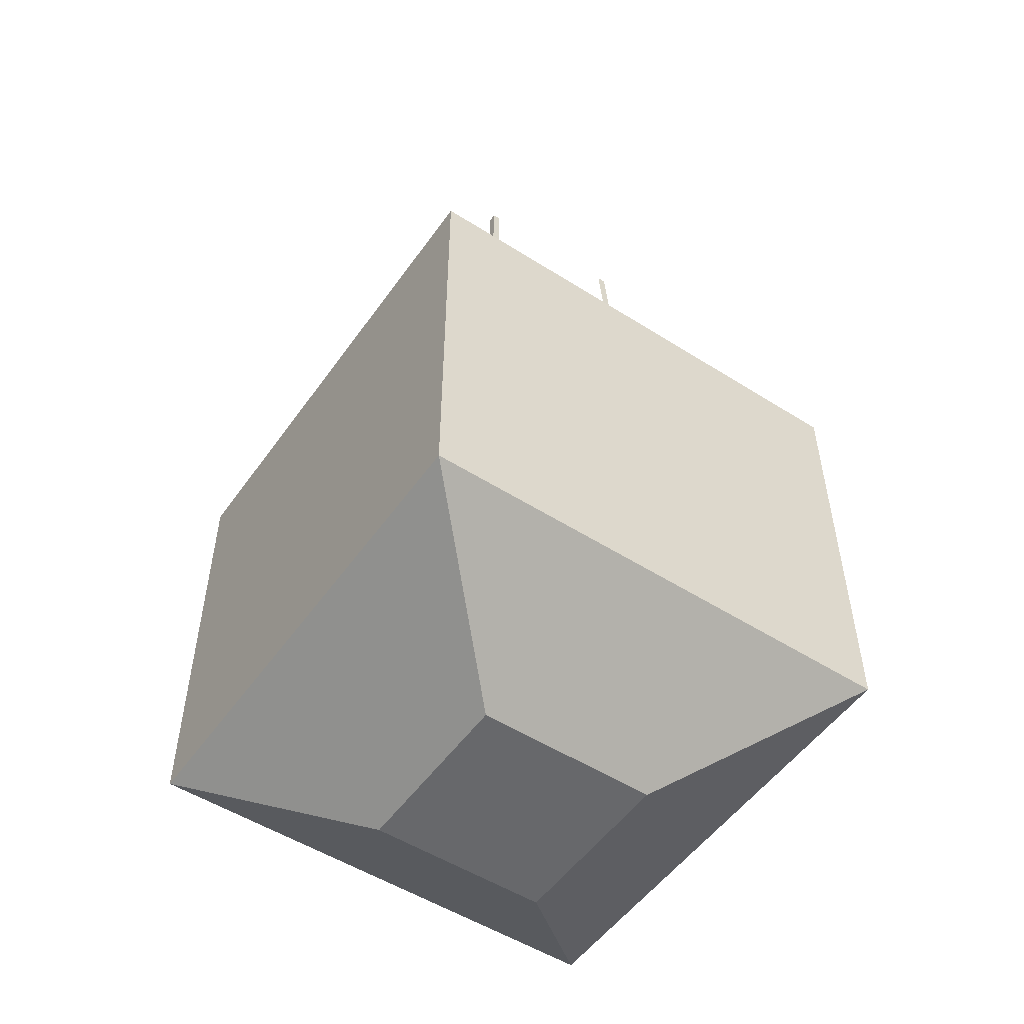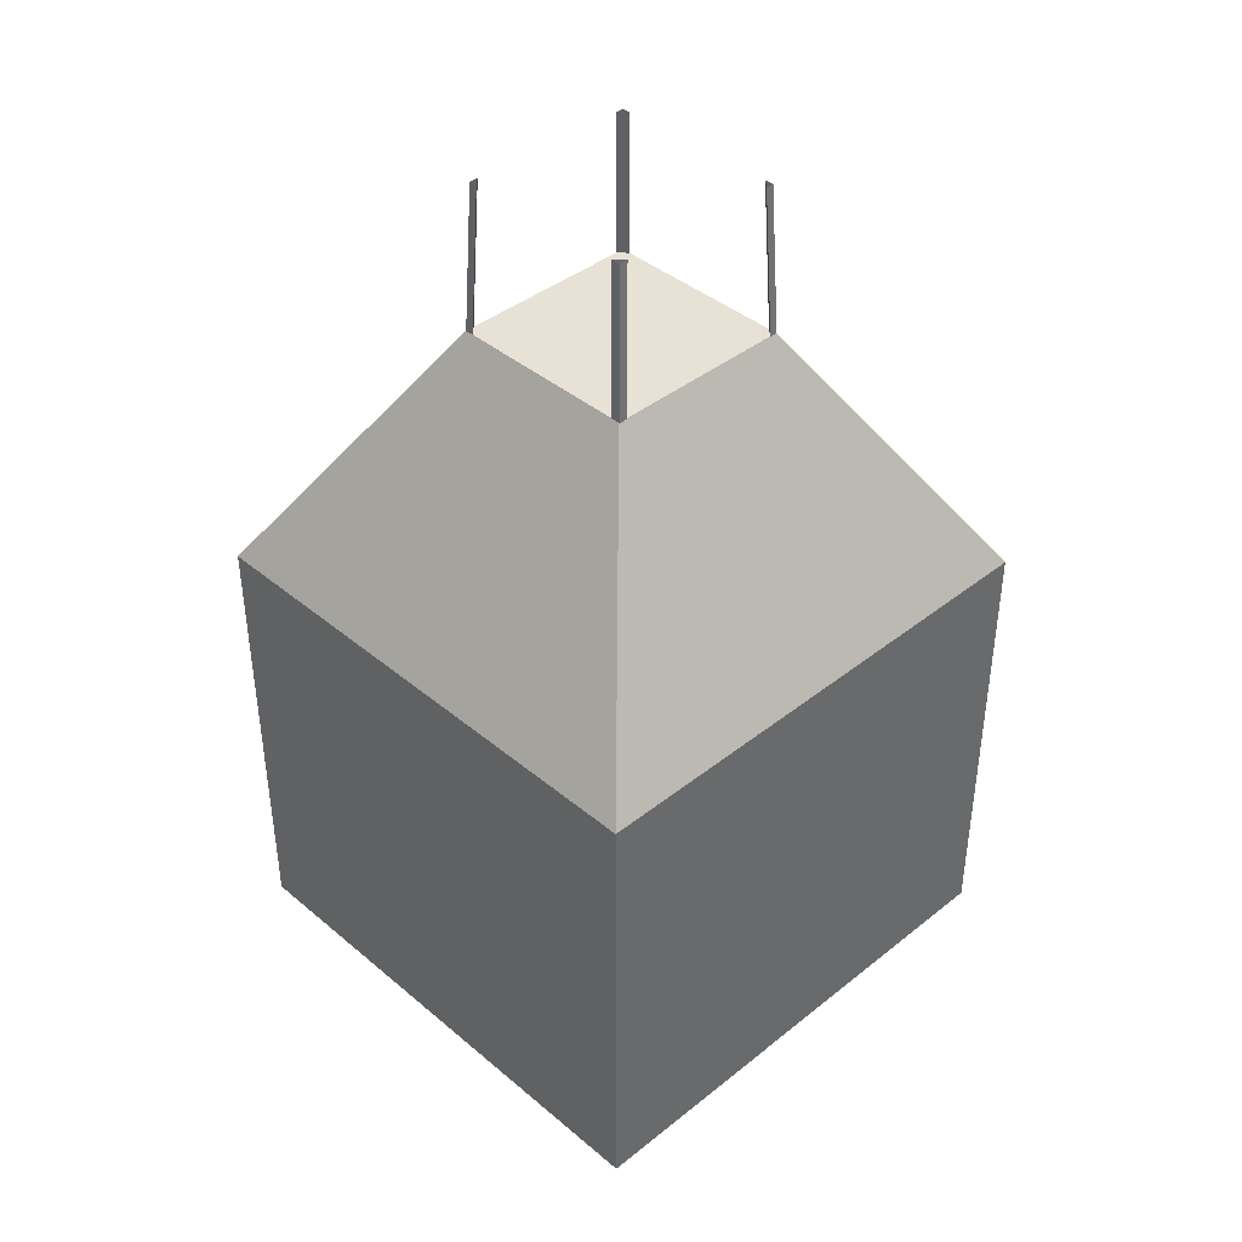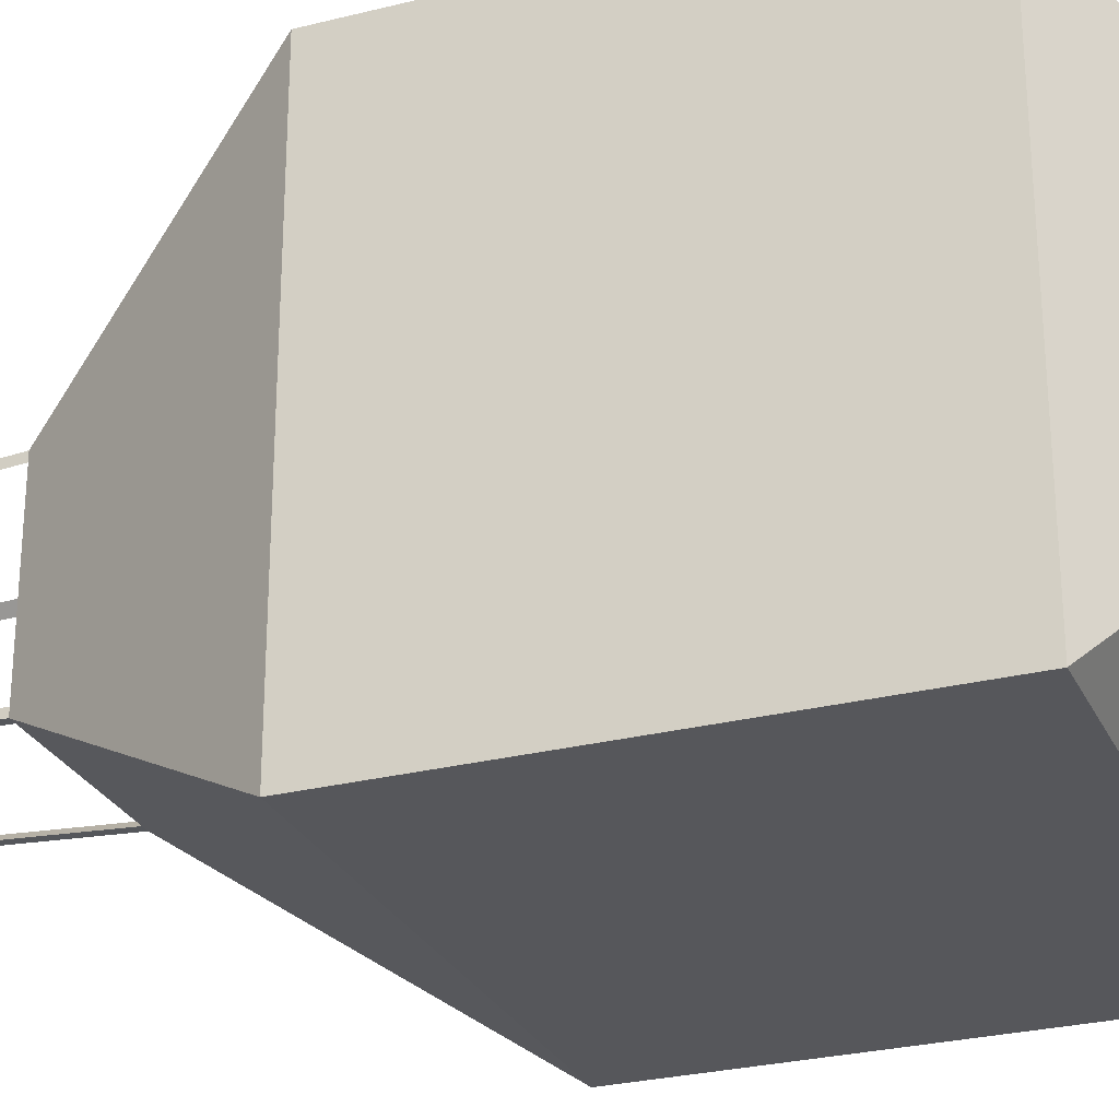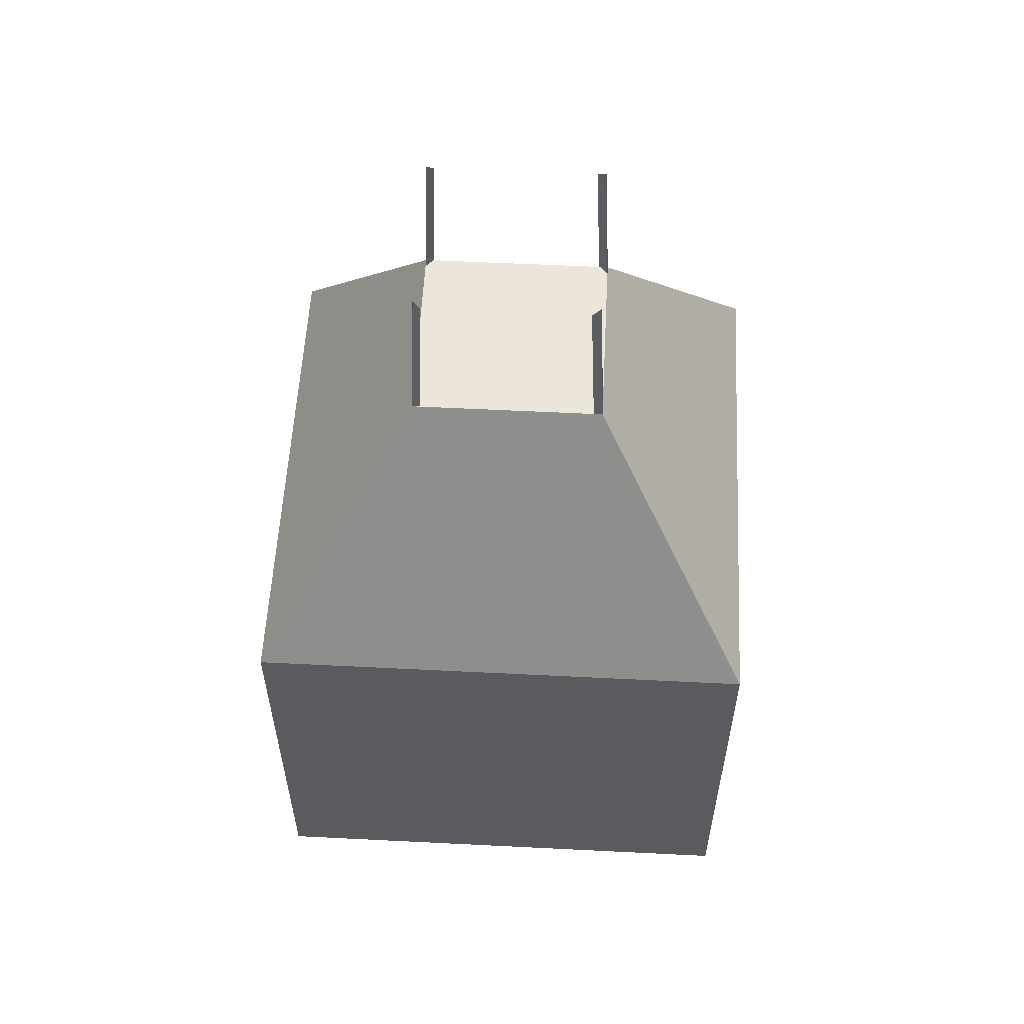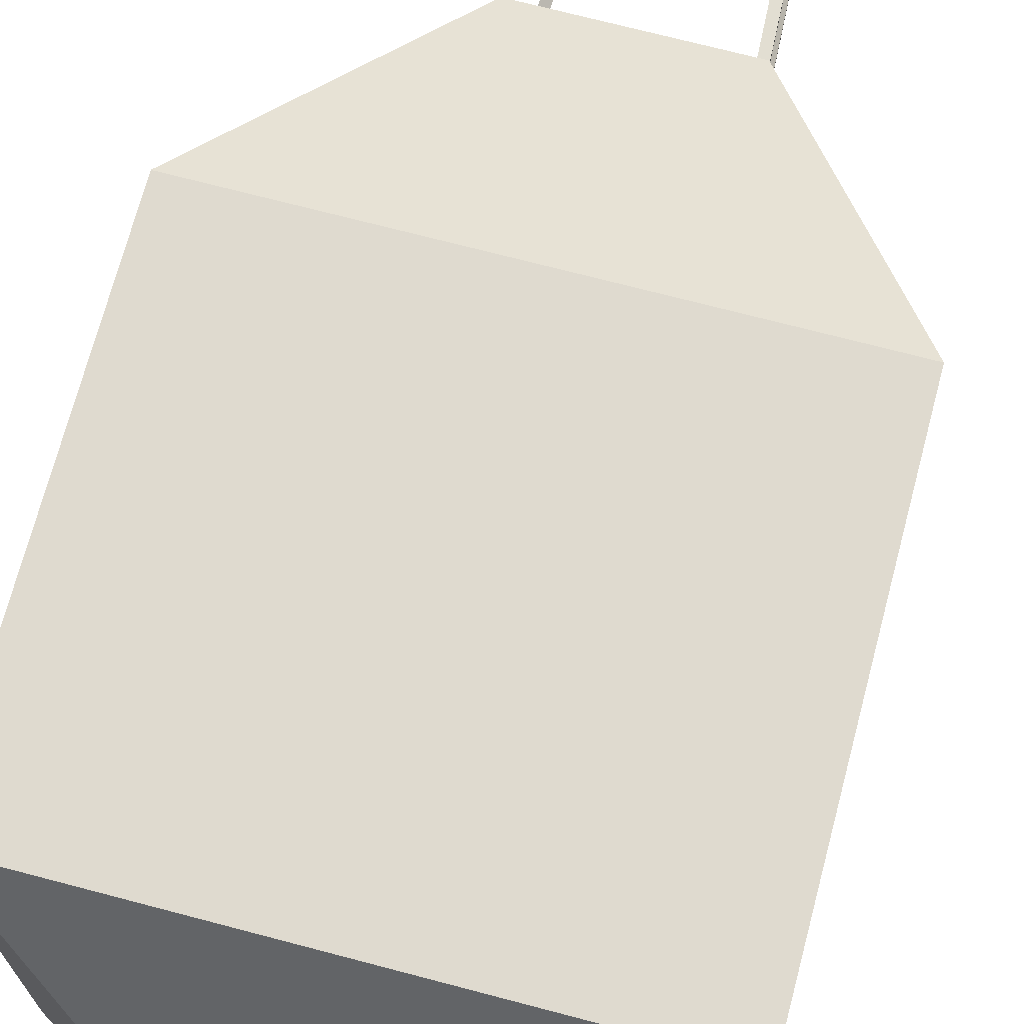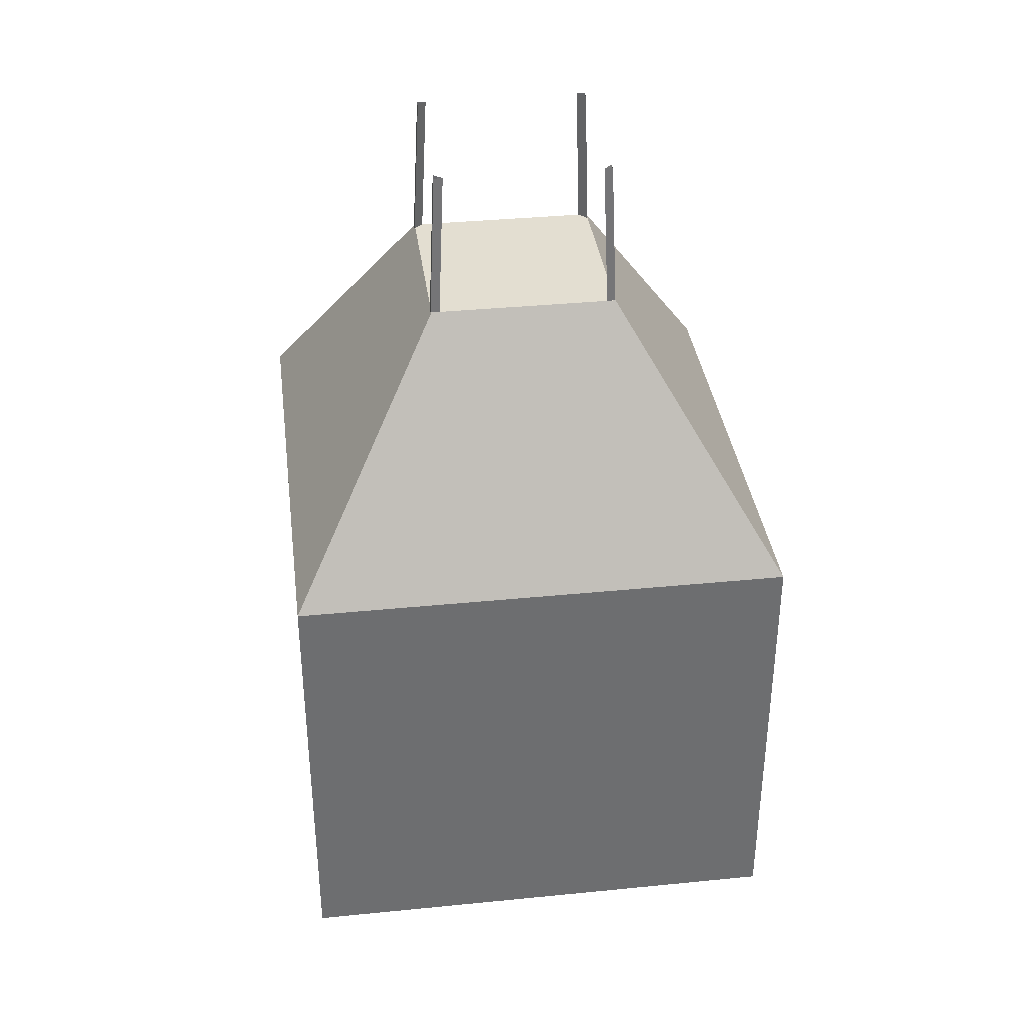
<metadata>
{"format":"obj","ext":"obj","renderer":"f3d","projection":"perspective","resolution":1024,"background":"white","views":[{"elev":-52.3,"azim":145.6,"up":"+Z"},{"elev":40.5,"azim":-134.3,"up":"+Z"},{"elev":-27.4,"azim":111.2,"up":"+Y"},{"elev":56.8,"azim":93.0,"up":"+Z"},{"elev":70.8,"azim":-165.2,"up":"+Y"},{"elev":36.2,"azim":-7.4,"up":"+Z"}]}
</metadata>
<code>
g royale_airdrop_balloon_mesh
v -1.415 1.415 -2.236
v -1.415 1.415 -4.74
v 1.415 1.415 -4.74
v 1.415 1.415 -2.236
v -0.5213 0.5213 -5.319
v -0.5213 -0.5213 -5.319
v 0.5213 -0.5213 -5.319
v 0.5213 0.5213 -5.319
v -1.415 -1.415 -4.74
v -1.415 -1.415 -2.236
v 1.415 -1.415 -2.236
v 1.415 -1.415 -4.74
v -0.5301 -0.5301 -0.8211
v -0.5301 0.5301 -0.8211
v 0.5301 0.5301 -0.8211
v 0.5301 -0.5301 -0.8211
v 1.415 1.415 -2.236
v 1.415 1.415 -4.74
v 1.415 -1.415 -4.74
v 1.415 -1.415 -2.236
v -1.415 -1.415 -2.236
v -1.415 -1.415 -4.74
v -1.415 1.415 -4.74
v -1.415 1.415 -2.236
v -1.415 1.415 -4.74
v -0.5213 0.5213 -5.319
v 0.5213 0.5213 -5.319
v 1.415 1.415 -4.74
v 1.415 1.415 -4.74
v 0.5213 0.5213 -5.319
v 0.5213 -0.5213 -5.319
v 1.415 -1.415 -4.74
v 1.415 -1.415 -4.74
v 0.5213 -0.5213 -5.319
v -0.5213 -0.5213 -5.319
v -1.415 -1.415 -4.74
v -1.415 -1.415 -4.74
v -0.5213 -0.5213 -5.319
v -0.5213 0.5213 -5.319
v -1.415 1.415 -4.74
v -1.415 -1.415 -2.236
v -0.5301 -0.5301 -0.8211
v 0.5301 -0.5301 -0.8211
v 1.415 -1.415 -2.236
v 1.415 -1.415 -2.236
v 0.5301 -0.5301 -0.8211
v 0.5301 0.5301 -0.8211
v 1.415 1.415 -2.236
v 1.415 1.415 -2.236
v 0.5301 0.5301 -0.8211
v -0.5301 0.5301 -0.8211
v -1.415 1.415 -2.236
v -1.415 1.415 -2.236
v -0.5301 0.5301 -0.8211
v -0.5301 -0.5301 -0.8211
v -1.415 -1.415 -2.236
v -0.4963 0.4927 -0.001474
v -0.5346 0.5308 -0.8215
v -0.4836 0.5308 -0.8215
v -0.4457 0.4927 -0.001474
v -0.4963 0.4432 -0.001474
v -0.4457 0.4927 -0.001474
v -0.4836 0.5308 -0.8215
v -0.5346 0.4813 -0.8215
v -0.4963 0.4432 -0.001474
v -0.5346 0.4813 -0.8215
v -0.5346 0.5308 -0.8215
v -0.4963 0.4927 -0.001474
v 0.4963 0.4927 -0.001474
v 0.5291 0.5308 -0.8215
v 0.5291 0.4813 -0.8215
v 0.4963 0.4432 -0.001474
v 0.449 0.4927 -0.001474
v 0.4963 0.4432 -0.001474
v 0.5291 0.4813 -0.8215
v 0.4815 0.5308 -0.8215
v 0.449 0.4927 -0.001474
v 0.4815 0.5308 -0.8215
v 0.5291 0.5308 -0.8215
v 0.4963 0.4927 -0.001474
v 0.4963 -0.497 -0.001474
v 0.5291 -0.5296 -0.8215
v 0.4815 -0.5296 -0.8215
v 0.449 -0.497 -0.001474
v 0.4963 -0.4528 -0.001474
v 0.449 -0.497 -0.001474
v 0.4815 -0.5296 -0.8215
v 0.5291 -0.4855 -0.8215
v 0.4963 -0.4528 -0.001474
v 0.5291 -0.4855 -0.8215
v 0.5291 -0.5296 -0.8215
v 0.4963 -0.497 -0.001474
v -0.4963 -0.497 -0.001474
v -0.5346 -0.5296 -0.8215
v -0.5346 -0.4855 -0.8215
v -0.4963 -0.4528 -0.001474
v -0.4457 -0.497 -0.001474
v -0.4963 -0.4528 -0.001474
v -0.5346 -0.4855 -0.8215
v -0.4836 -0.5296 -0.8215
v -0.4457 -0.497 -0.001474
v -0.4836 -0.5296 -0.8215
v -0.5346 -0.5296 -0.8215
v -0.4963 -0.497 -0.001474
g royale_airdrop_balloon_mesh_0
f 3 2 1
f 4 3 1
f 7 6 5
f 8 7 5
f 11 10 9
f 12 11 9
f 15 14 13
f 16 15 13
f 19 18 17
f 20 19 17
f 23 22 21
f 24 23 21
f 27 26 25
f 28 27 25
f 31 30 29
f 32 31 29
f 35 34 33
f 36 35 33
f 39 38 37
f 40 39 37
f 43 42 41
f 44 43 41
f 47 46 45
f 48 47 45
f 51 50 49
f 52 51 49
f 55 54 53
f 56 55 53
f 59 58 57
f 60 59 57
f 63 62 61
f 64 63 61
f 67 66 65
f 68 67 65
f 71 70 69
f 72 71 69
f 75 74 73
f 76 75 73
f 79 78 77
f 80 79 77
f 83 82 81
f 84 83 81
f 87 86 85
f 88 87 85
f 91 90 89
f 92 91 89
f 95 94 93
f 96 95 93
f 99 98 97
f 100 99 97
f 103 102 101
f 104 103 101

</code>
